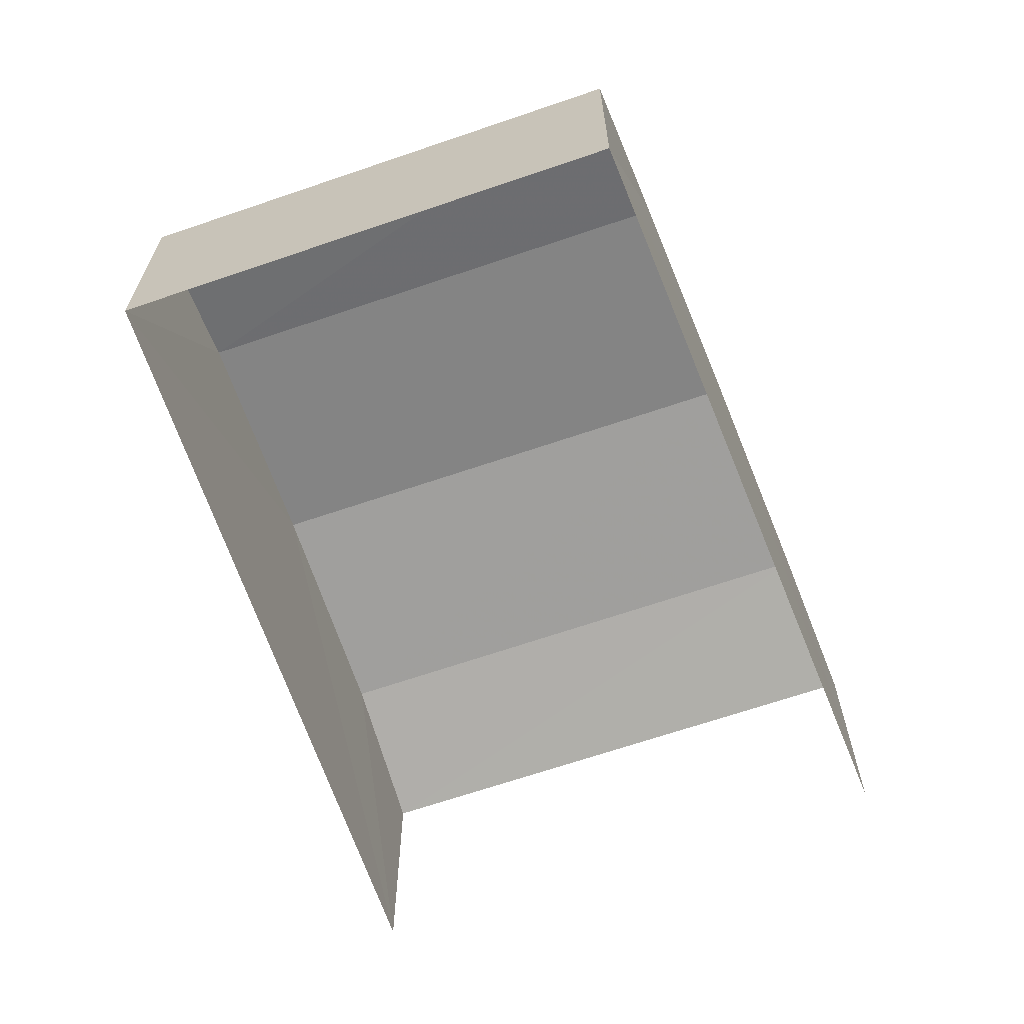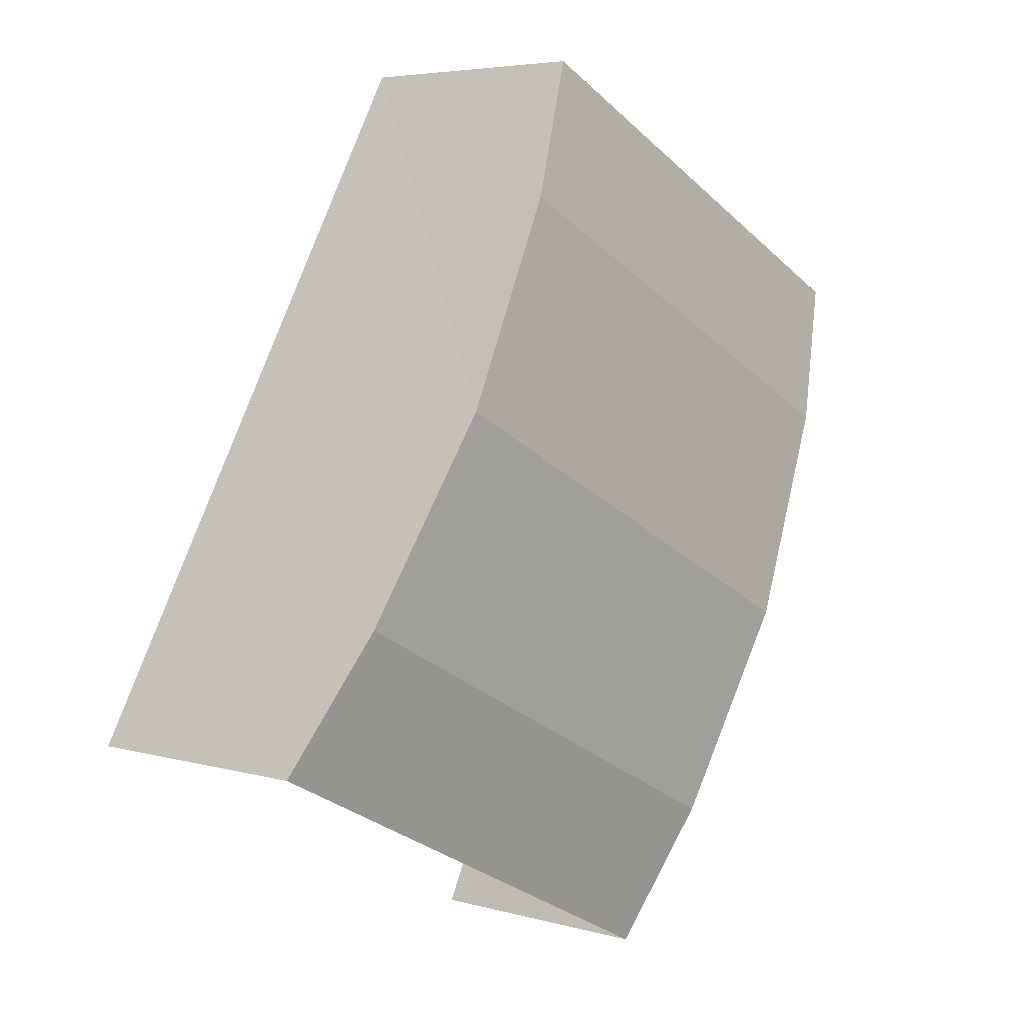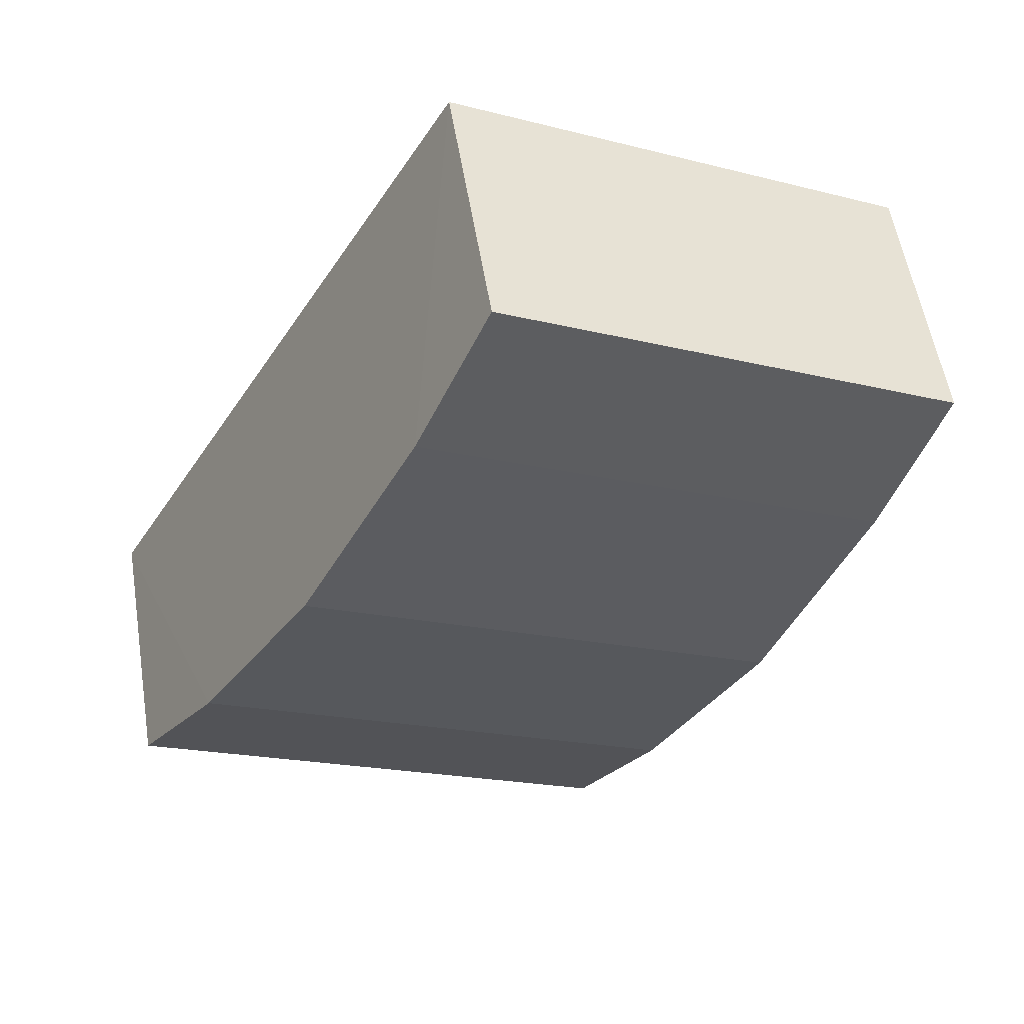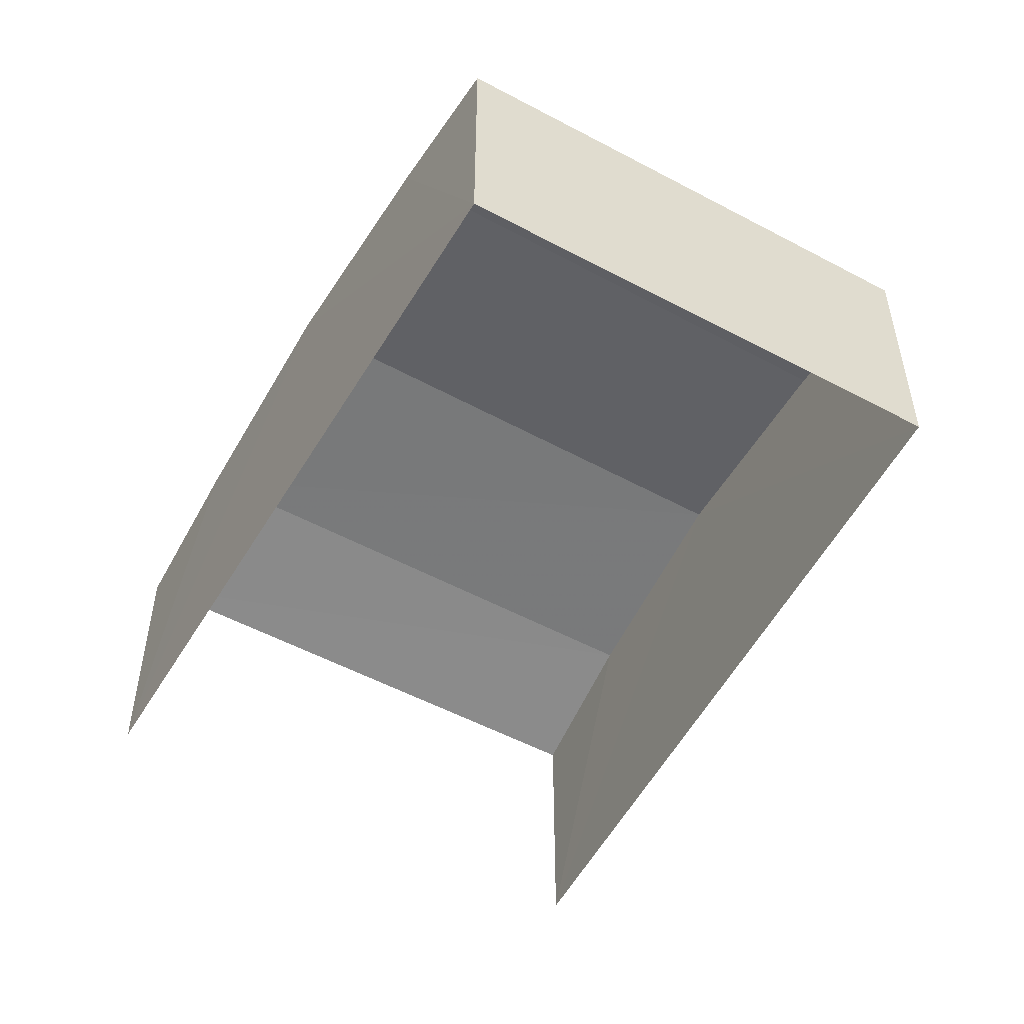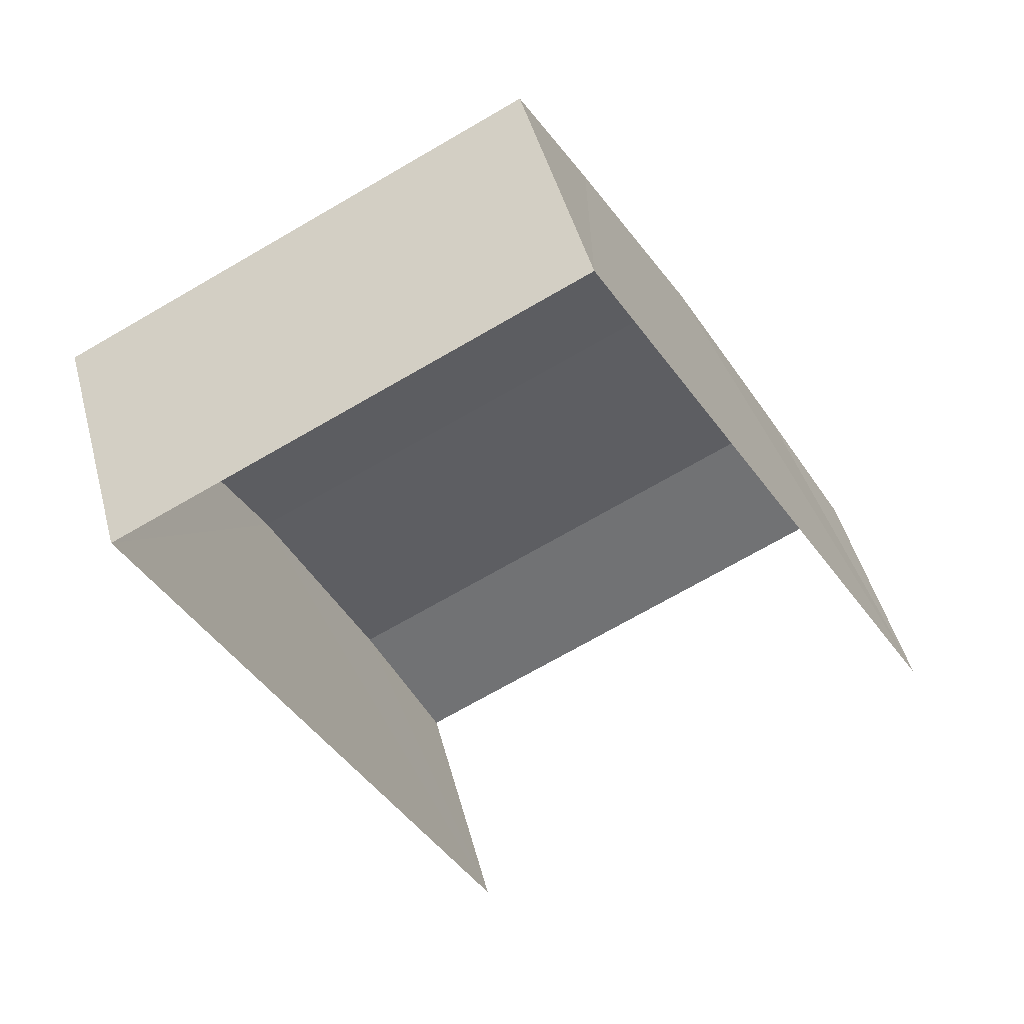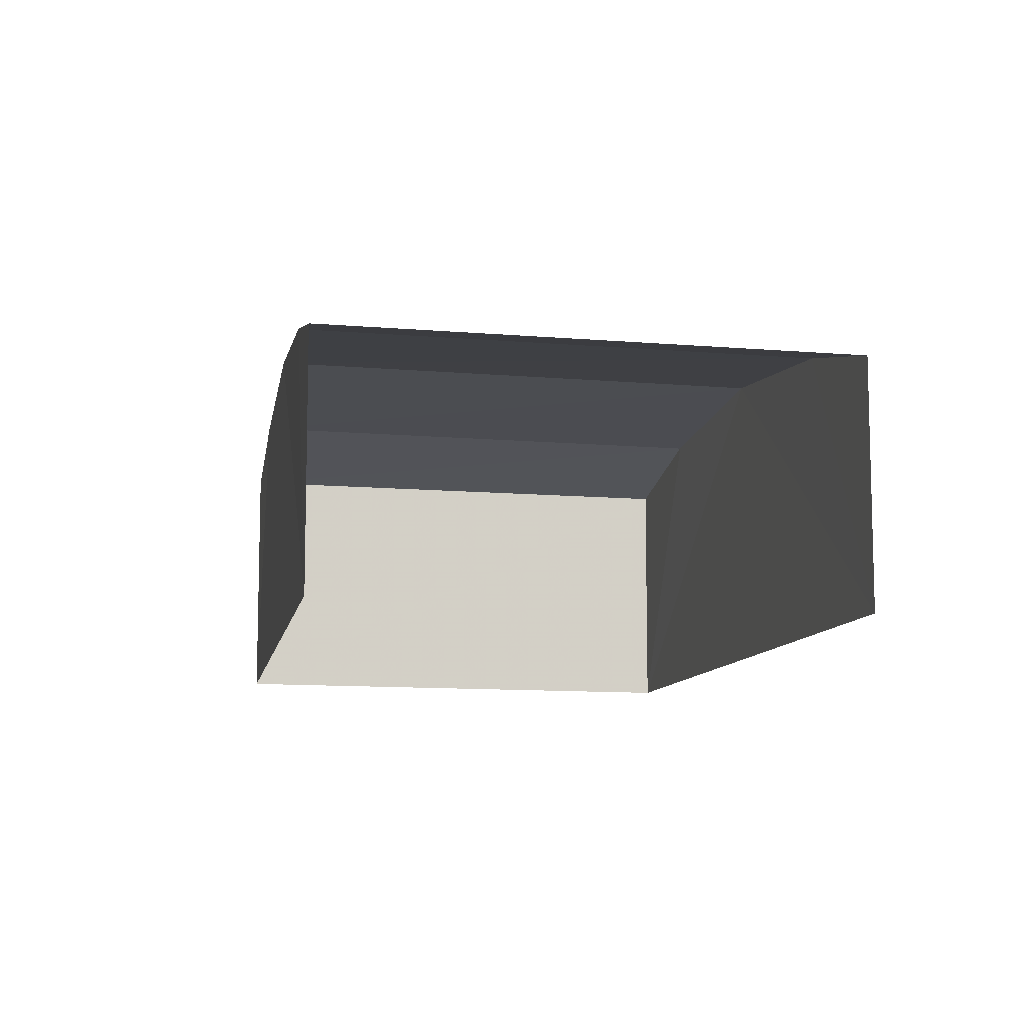
<metadata>
{"format":"obj","ext":"obj","renderer":"f3d","projection":"perspective","resolution":1024,"background":"white","views":[{"elev":-66.3,"azim":172.2,"up":"+Z"},{"elev":5.1,"azim":-48.5,"up":"+Y"},{"elev":55.6,"azim":-9.3,"up":"+Y"},{"elev":-52.5,"azim":123.1,"up":"+Z"},{"elev":46.9,"azim":165.5,"up":"+Y"},{"elev":-10.4,"azim":-39.5,"up":"+Z"}]}
</metadata>
<code>
v -2.241e+05 -1.281e+05 14.62
v -2.241e+05 -1.281e+05 14.62
v -2.241e+05 -1.281e+05 14.62
v -2.241e+05 -1.281e+05 14.62
v -2.241e+05 -1.281e+05 17.52
v -2.241e+05 -1.281e+05 17.32
v -2.241e+05 -1.281e+05 17.32
v -2.241e+05 -1.281e+05 17.52
v -2.241e+05 -1.281e+05 17.32
v -2.241e+05 -1.281e+05 17.32
v -2.241e+05 -1.281e+05 16.99
v -2.241e+05 -1.281e+05 16.99
v -2.241e+05 -1.281e+05 16.99
v -2.241e+05 -1.281e+05 16.99
f 1 2 3
f 1 4 2
f 12 4 1
f 12 11 4
f 5 6 7
f 8 5 7
f 9 8 10
f 9 5 8
f 6 11 12
f 7 6 12
f 13 10 14
f 13 9 10
f 12 1 7
f 1 3 8
f 7 1 8
f 3 14 10
f 8 3 10
f 14 3 2
f 13 14 2
f 13 2 9
f 2 4 5
f 9 2 5
f 4 11 6
f 5 4 6

</code>
